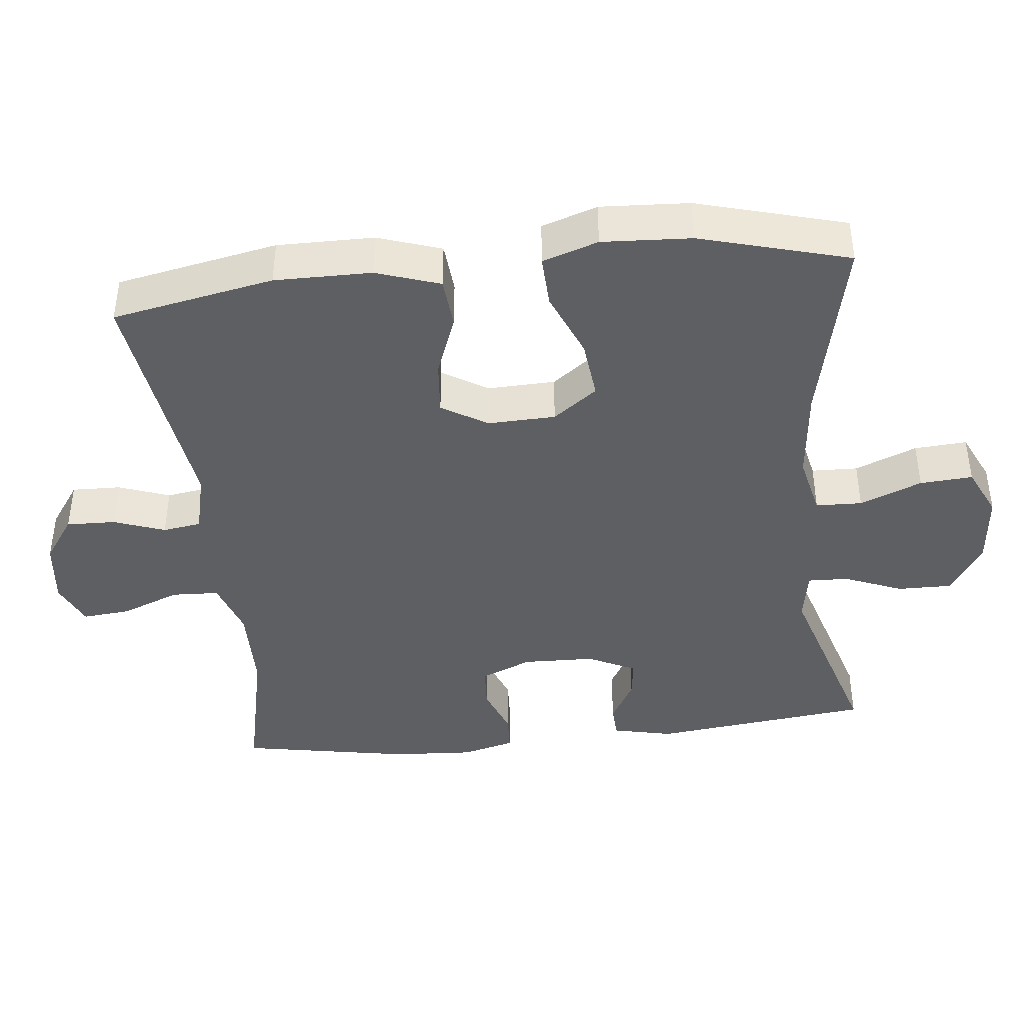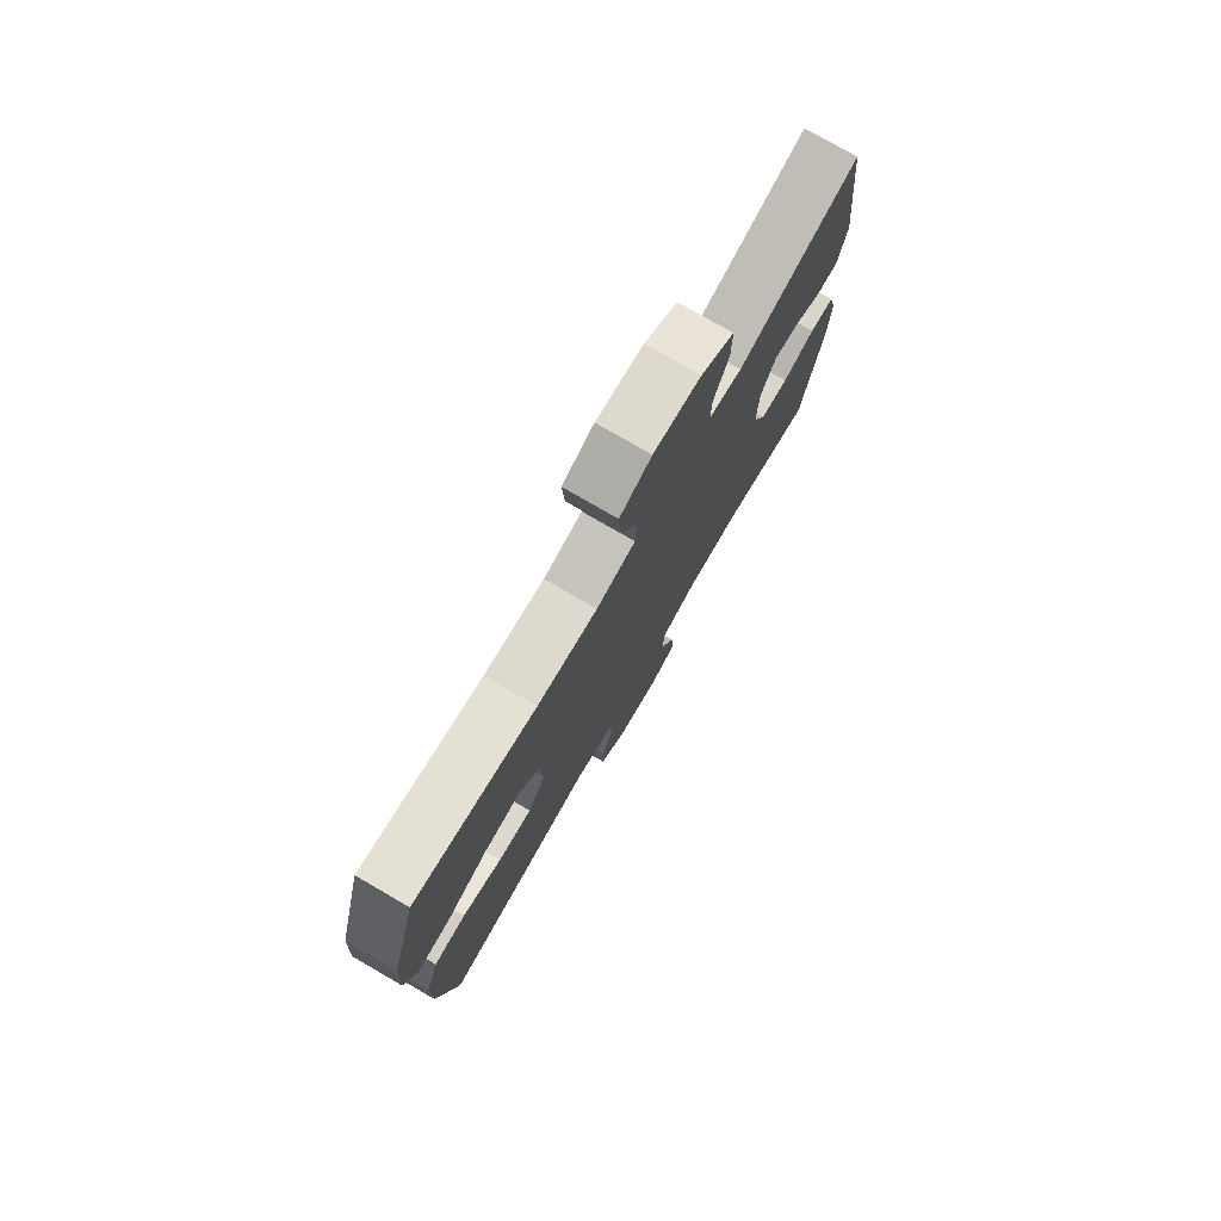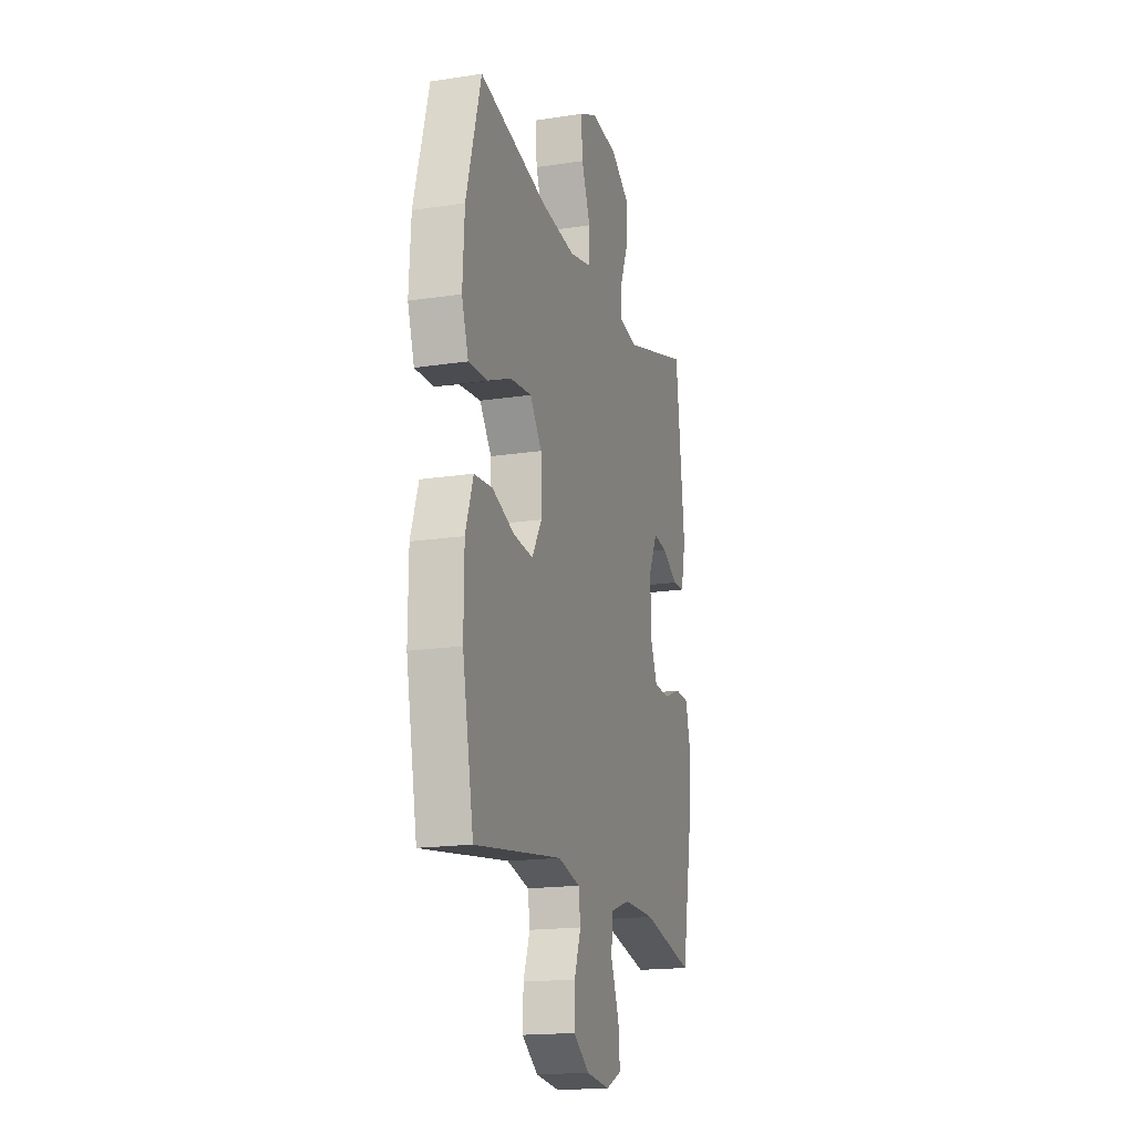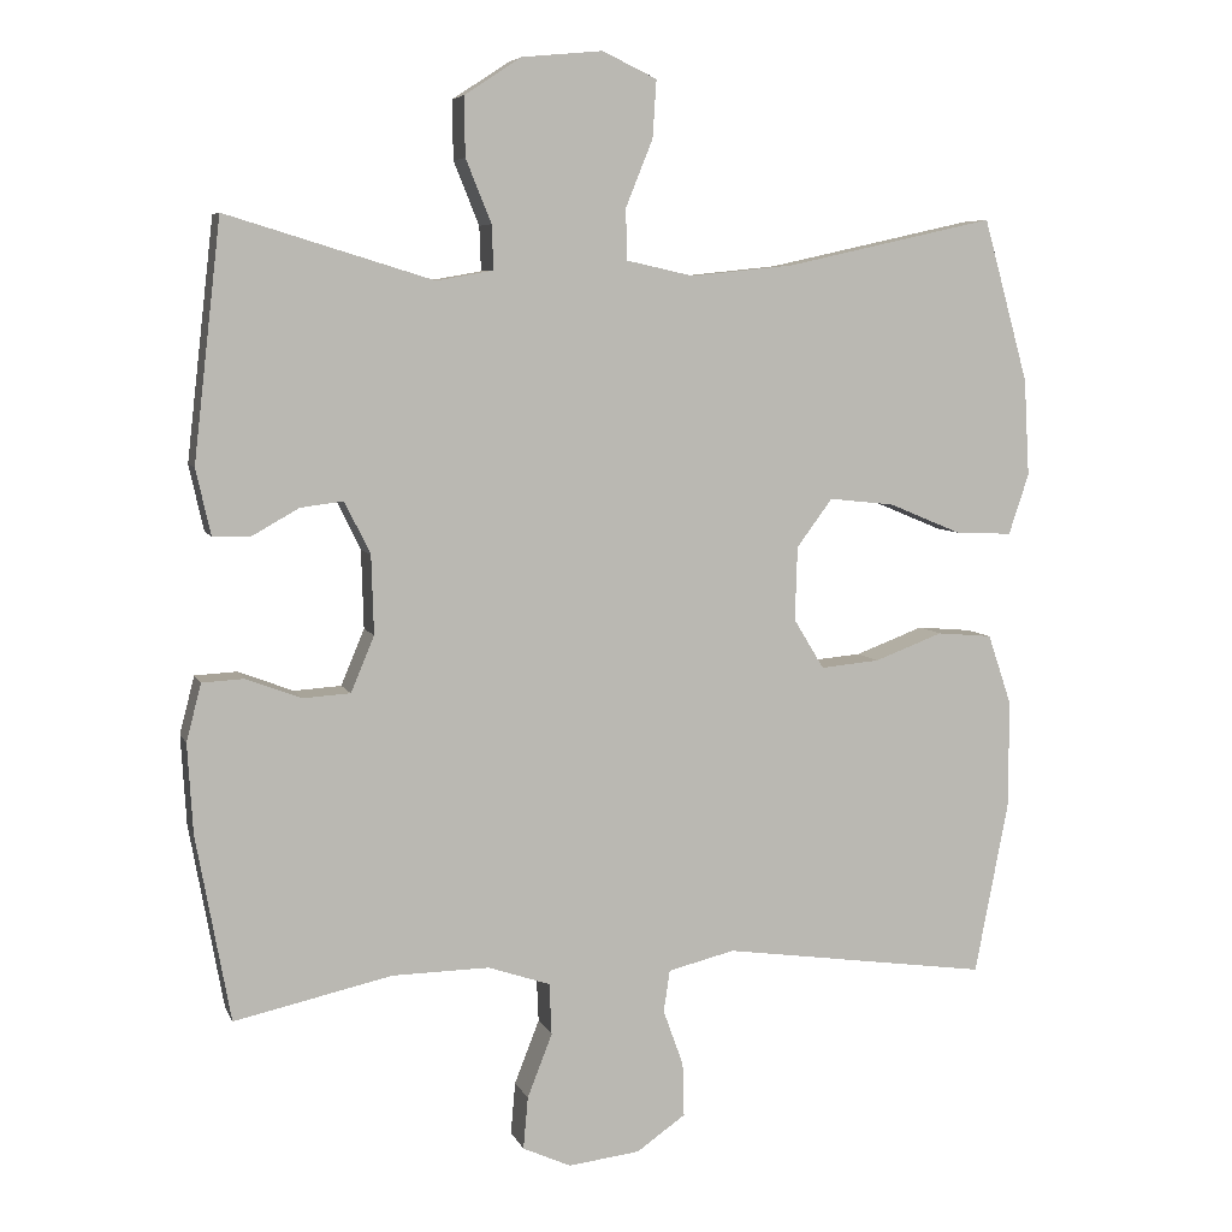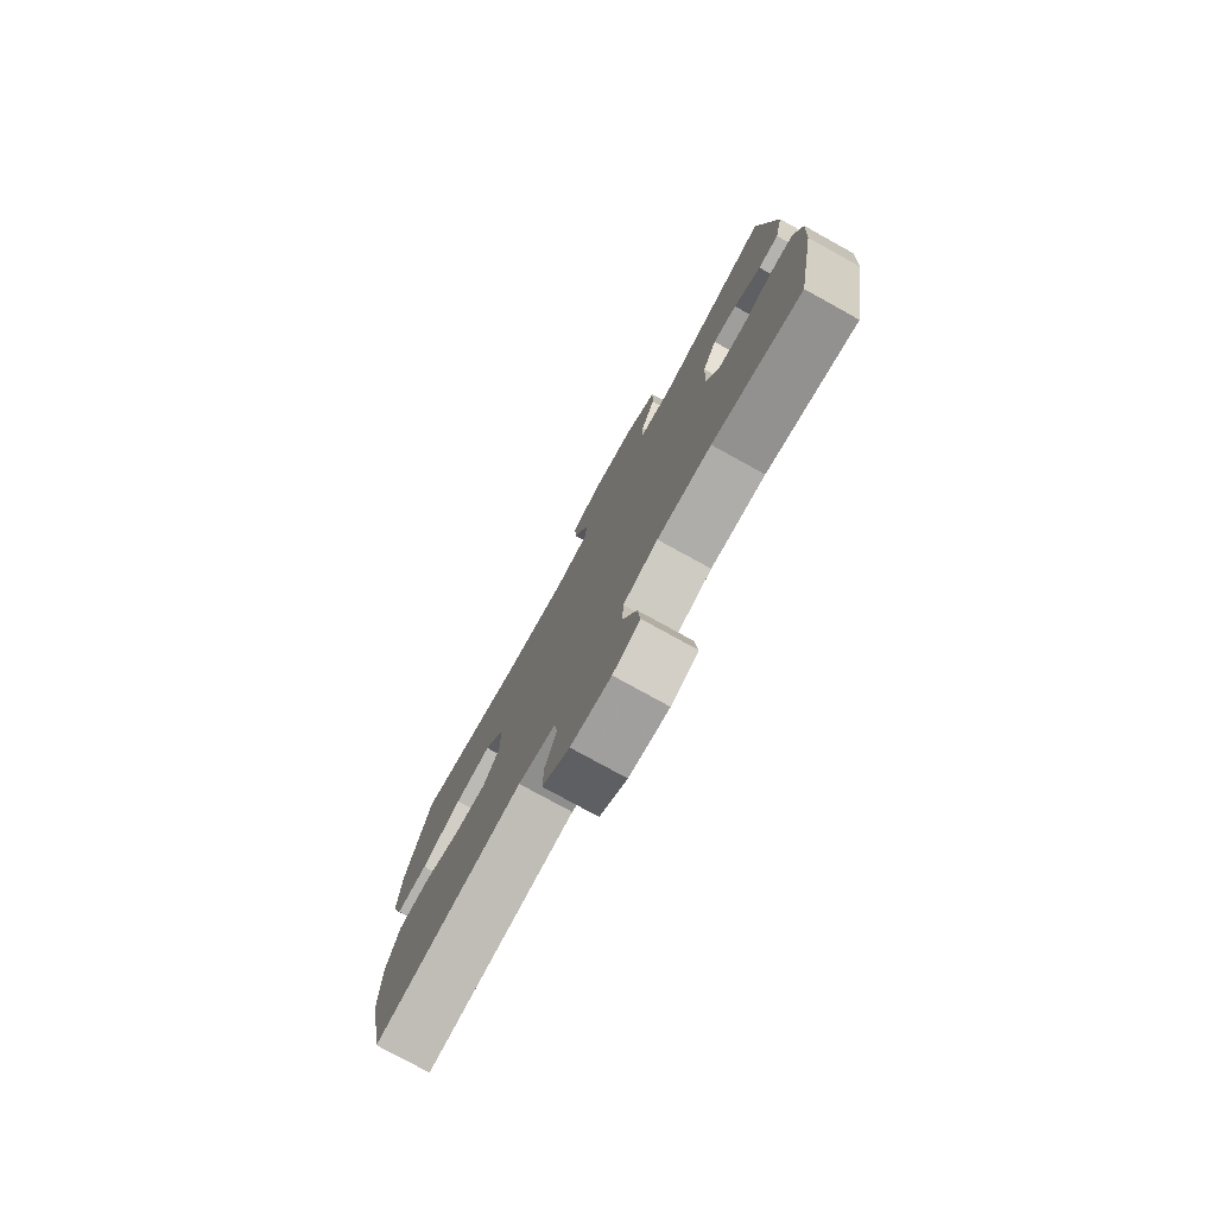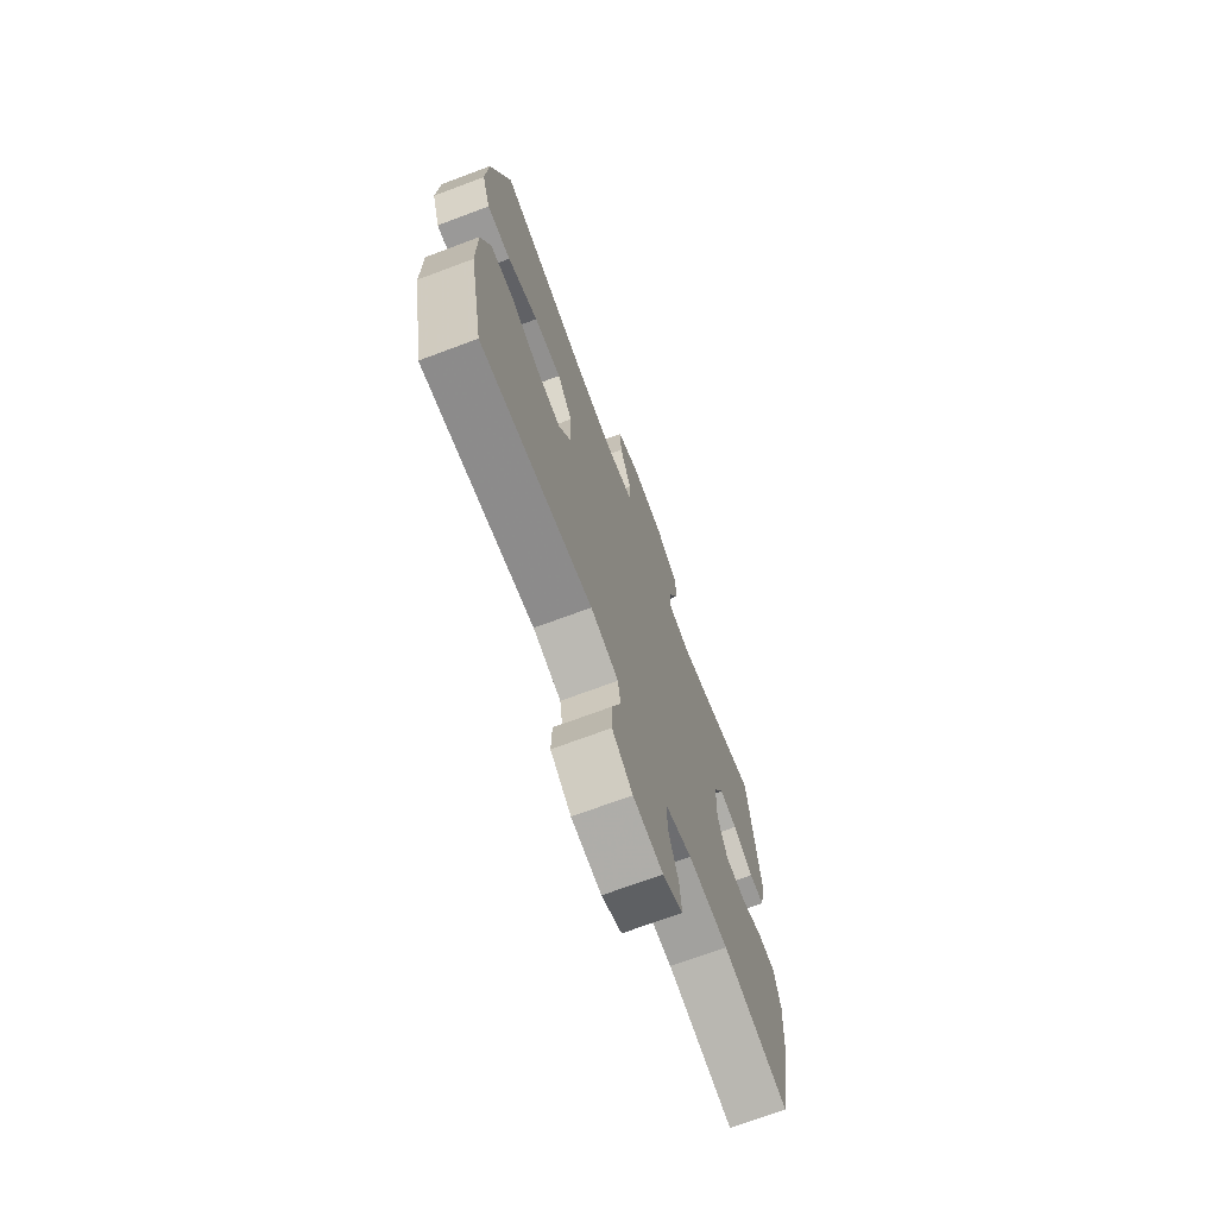
<metadata>
{"format":"obj","ext":"obj","renderer":"f3d","projection":"perspective","resolution":1024,"background":"white","views":[{"elev":-41.6,"azim":-83.8,"up":"+Y"},{"elev":77.3,"azim":-59.9,"up":"+Z"},{"elev":-17.6,"azim":-73.2,"up":"+Z"},{"elev":6.4,"azim":164.4,"up":"+Z"},{"elev":-78.0,"azim":61.1,"up":"+Z"},{"elev":-71.2,"azim":-69.5,"up":"+Z"}]}
</metadata>
<code>
v 0.5 0.07 -0.5
v 0.296 0.07 -0.455
v 0.172 0.07 -0.453
v 0.092 0.07 -0.48
v 0.089 0.07 -0.546
v 0.121 0.07 -0.628
v 0.127 0.07 -0.695
v 0.065 0.07 -0.723
v -0.027 0.07 -0.712
v -0.09 0.07 -0.668
v -0.088 0.07 -0.599
v -0.062 0.07 -0.527
v -0.07 0.07 -0.473
v -0.156 0.07 -0.452
v -0.5 0.07 -0.5
v -0.544 0.07 -0.273
v -0.543 0.07 -0.137
v -0.513 0.07 -0.048
v -0.442 0.07 -0.042
v -0.354 0.07 -0.075
v -0.278 0.07 -0.082
v -0.239 0.07 -0.018
v -0.242 0.07 0.077
v -0.288 0.07 0.139
v -0.372 0.07 0.13
v -0.466 0.07 0.091
v -0.539 0.07 0.088
v -0.565 0.07 0.166
v -0.558 0.07 0.291
v -0.5 0.07 0.5
v -0.231 0.07 0.44
v -0.098 0.07 0.426
v -0.012 0.07 0.445
v -0.01 0.07 0.51
v -0.045 0.07 0.597
v -0.05 0.07 0.671
v 0.02 0.07 0.704
v 0.124 0.07 0.694
v 0.197 0.07 0.646
v 0.196 0.07 0.57
v 0.163 0.07 0.489
v 0.161 0.07 0.432
v 0.234 0.07 0.419
v 0.5 0.07 0.5
v 0.535 0.07 0.193
v 0.516 0.07 0.108
v 0.469 0.07 0.106
v 0.407 0.07 0.141
v 0.352 0.07 0.148
v 0.319 0.07 0.081
v 0.316 0.07 -0.02
v 0.346 0.07 -0.092
v 0.407 0.07 -0.096
v 0.478 0.07 -0.069
v 0.532 0.07 -0.072
v 0.551 0.07 -0.146
v 0.544 0.07 -0.261
v 0.5 0 -0.5
v 0.296 0 -0.455
v 0.172 0 -0.453
v 0.092 0 -0.48
v 0.089 0 -0.546
v 0.121 0 -0.628
v 0.127 0 -0.695
v 0.065 0 -0.723
v -0.027 0 -0.712
v -0.09 0 -0.668
v -0.088 0 -0.599
v -0.062 0 -0.527
v -0.07 0 -0.473
v -0.156 0 -0.452
v -0.5 0 -0.5
v -0.544 0 -0.273
v -0.543 0 -0.137
v -0.513 0 -0.048
v -0.442 0 -0.042
v -0.354 0 -0.075
v -0.278 0 -0.082
v -0.239 0 -0.018
v -0.242 0 0.077
v -0.288 0 0.139
v -0.372 0 0.13
v -0.466 0 0.091
v -0.539 0 0.088
v -0.565 0 0.166
v -0.558 0 0.291
v -0.5 0 0.5
v -0.231 0 0.44
v -0.098 0 0.426
v -0.012 0 0.445
v -0.01 0 0.51
v -0.045 0 0.597
v -0.05 0 0.671
v 0.02 0 0.704
v 0.124 0 0.694
v 0.197 0 0.646
v 0.196 0 0.57
v 0.163 0 0.489
v 0.161 0 0.432
v 0.234 0 0.419
v 0.5 0 0.5
v 0.535 0 0.193
v 0.516 0 0.108
v 0.469 0 0.106
v 0.407 0 0.141
v 0.352 0 0.148
v 0.319 0 0.081
v 0.316 0 -0.02
v 0.346 0 -0.092
v 0.407 0 -0.096
v 0.478 0 -0.069
v 0.532 0 -0.072
v 0.551 0 -0.146
v 0.544 0 -0.261
f 57 1 2
f 56 57 2
f 55 56 2
f 54 55 2
f 53 54 2
f 52 53 2 3
f 51 52 3 4
f 50 51 4
f 46 47 48
f 45 46 48
f 44 45 48
f 43 44 48
f 42 43 48 49
f 39 40 41
f 38 39 41
f 37 38 41
f 36 37 41
f 35 36 41
f 34 35 41
f 33 34 41 42
f 42 49 50
f 33 42 50
f 32 33 50
f 29 30 31
f 28 29 31
f 27 28 31
f 26 27 31
f 25 26 31
f 24 25 31 32
f 18 19 20
f 17 18 20
f 16 17 20
f 15 16 20
f 14 15 20
f 13 14 20 21
f 10 11 12
f 9 10 12
f 8 9 12
f 7 8 12
f 6 7 12
f 5 6 12
f 4 5 12 13
f 13 21 22
f 4 13 22
f 50 4 22
f 23 24 32 50
f 22 23 50
f 59 58 114
f 59 114 113
f 59 113 112
f 59 112 111
f 59 111 110
f 60 59 110 109
f 61 60 109 108
f 61 108 107
f 105 104 103
f 105 103 102
f 105 102 101
f 105 101 100
f 106 105 100 99
f 98 97 96
f 98 96 95
f 98 95 94
f 98 94 93
f 98 93 92
f 98 92 91
f 99 98 91 90
f 107 106 99
f 107 99 90
f 107 90 89
f 88 87 86
f 88 86 85
f 88 85 84
f 88 84 83
f 88 83 82
f 89 88 82 81
f 77 76 75
f 77 75 74
f 77 74 73
f 77 73 72
f 77 72 71
f 78 77 71 70
f 69 68 67
f 69 67 66
f 69 66 65
f 69 65 64
f 69 64 63
f 69 63 62
f 70 69 62 61
f 79 78 70
f 79 70 61
f 79 61 107
f 107 89 81 80
f 107 80 79
f 1 58 59 2
f 2 59 60 3
f 3 60 61 4
f 4 61 62 5
f 5 62 63 6
f 6 63 64 7
f 7 64 65 8
f 8 65 66 9
f 9 66 67 10
f 10 67 68 11
f 11 68 69 12
f 12 69 70 13
f 13 70 71 14
f 14 71 72 15
f 15 72 73 16
f 16 73 74 17
f 17 74 75 18
f 18 75 76 19
f 19 76 77 20
f 20 77 78 21
f 21 78 79 22
f 22 79 80 23
f 23 80 81 24
f 24 81 82 25
f 25 82 83 26
f 26 83 84 27
f 27 84 85 28
f 28 85 86 29
f 29 86 87 30
f 30 87 88 31
f 31 88 89 32
f 32 89 90 33
f 33 90 91 34
f 34 91 92 35
f 35 92 93 36
f 36 93 94 37
f 37 94 95 38
f 38 95 96 39
f 39 96 97 40
f 40 97 98 41
f 41 98 99 42
f 42 99 100 43
f 43 100 101 44
f 44 101 102 45
f 45 102 103 46
f 46 103 104 47
f 47 104 105 48
f 48 105 106 49
f 49 106 107 50
f 50 107 108 51
f 51 108 109 52
f 52 109 110 53
f 53 110 111 54
f 54 111 112 55
f 55 112 113 56
f 56 113 114 57
f 57 114 58 1

</code>
